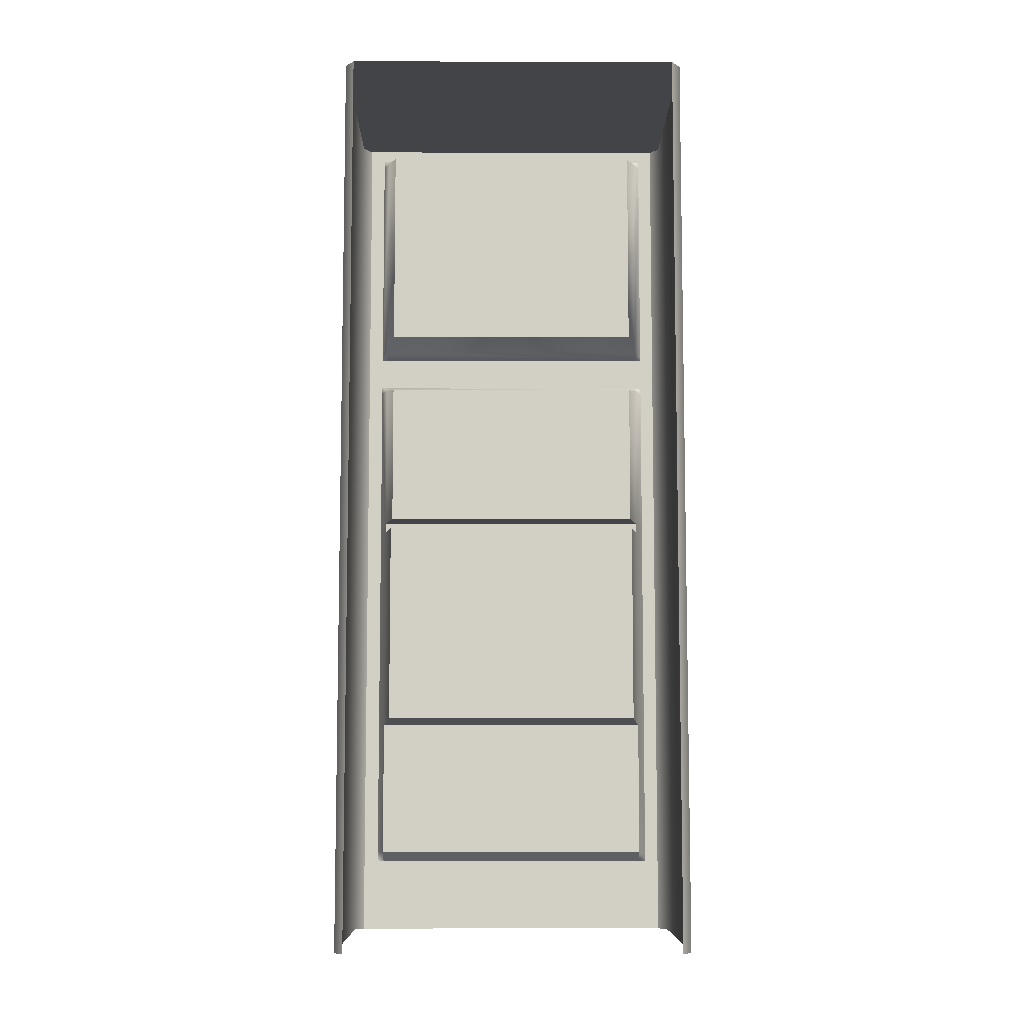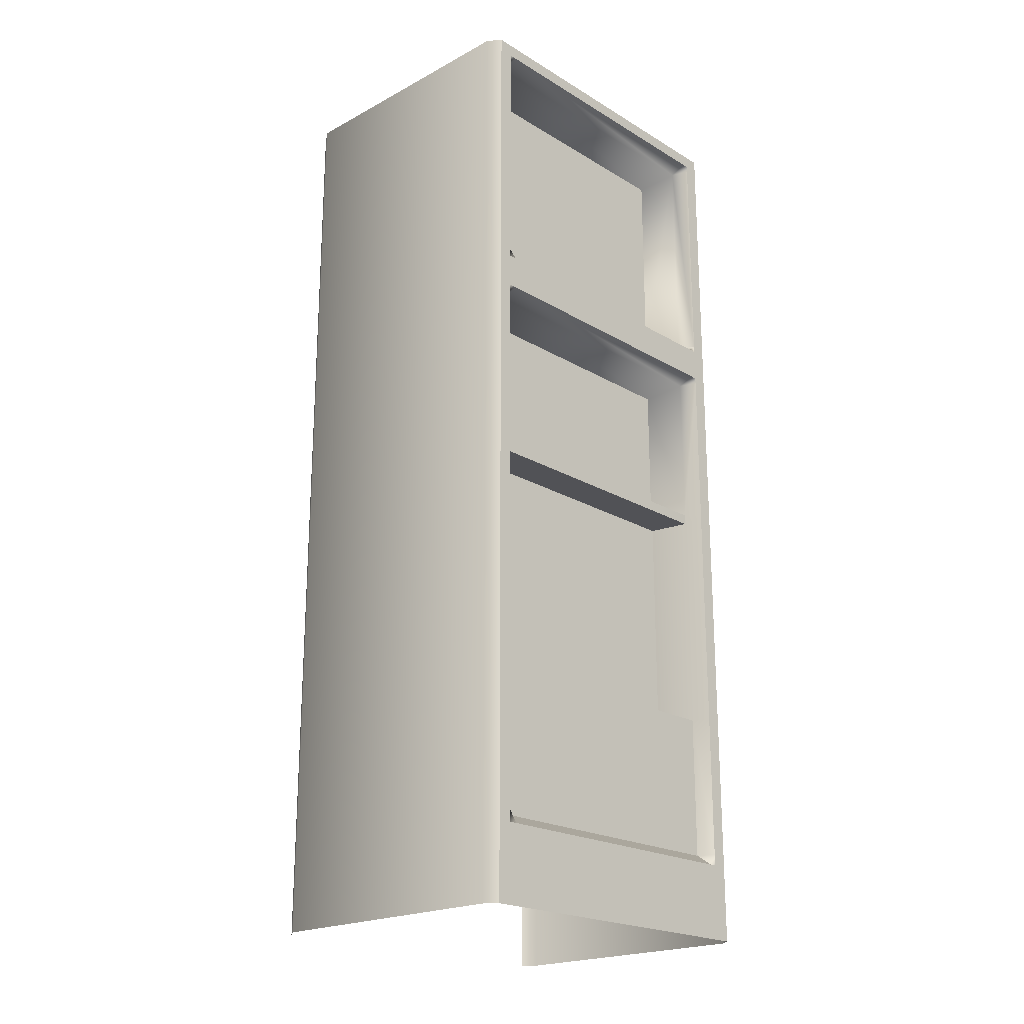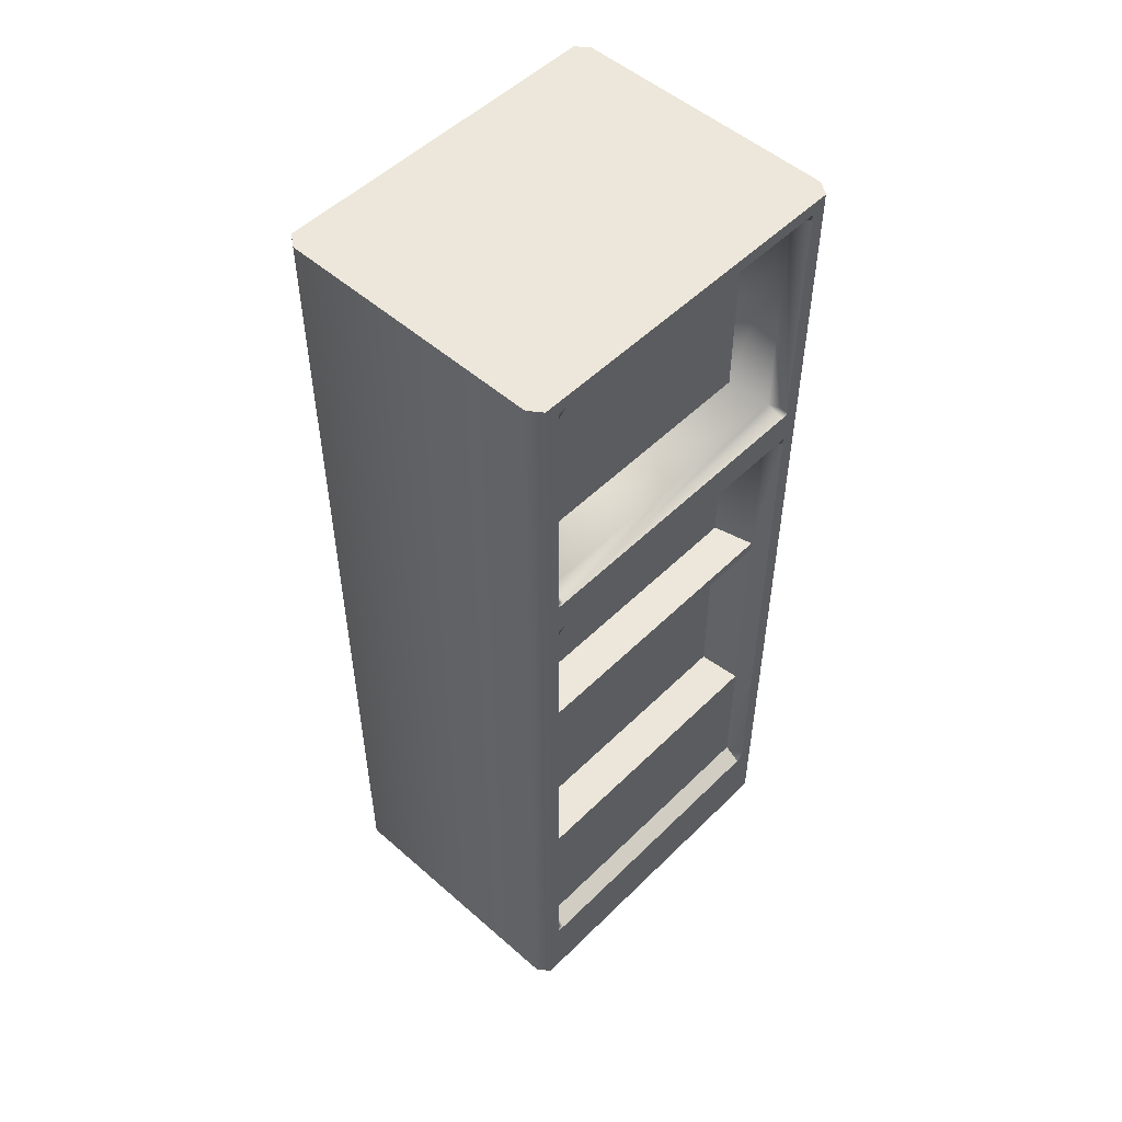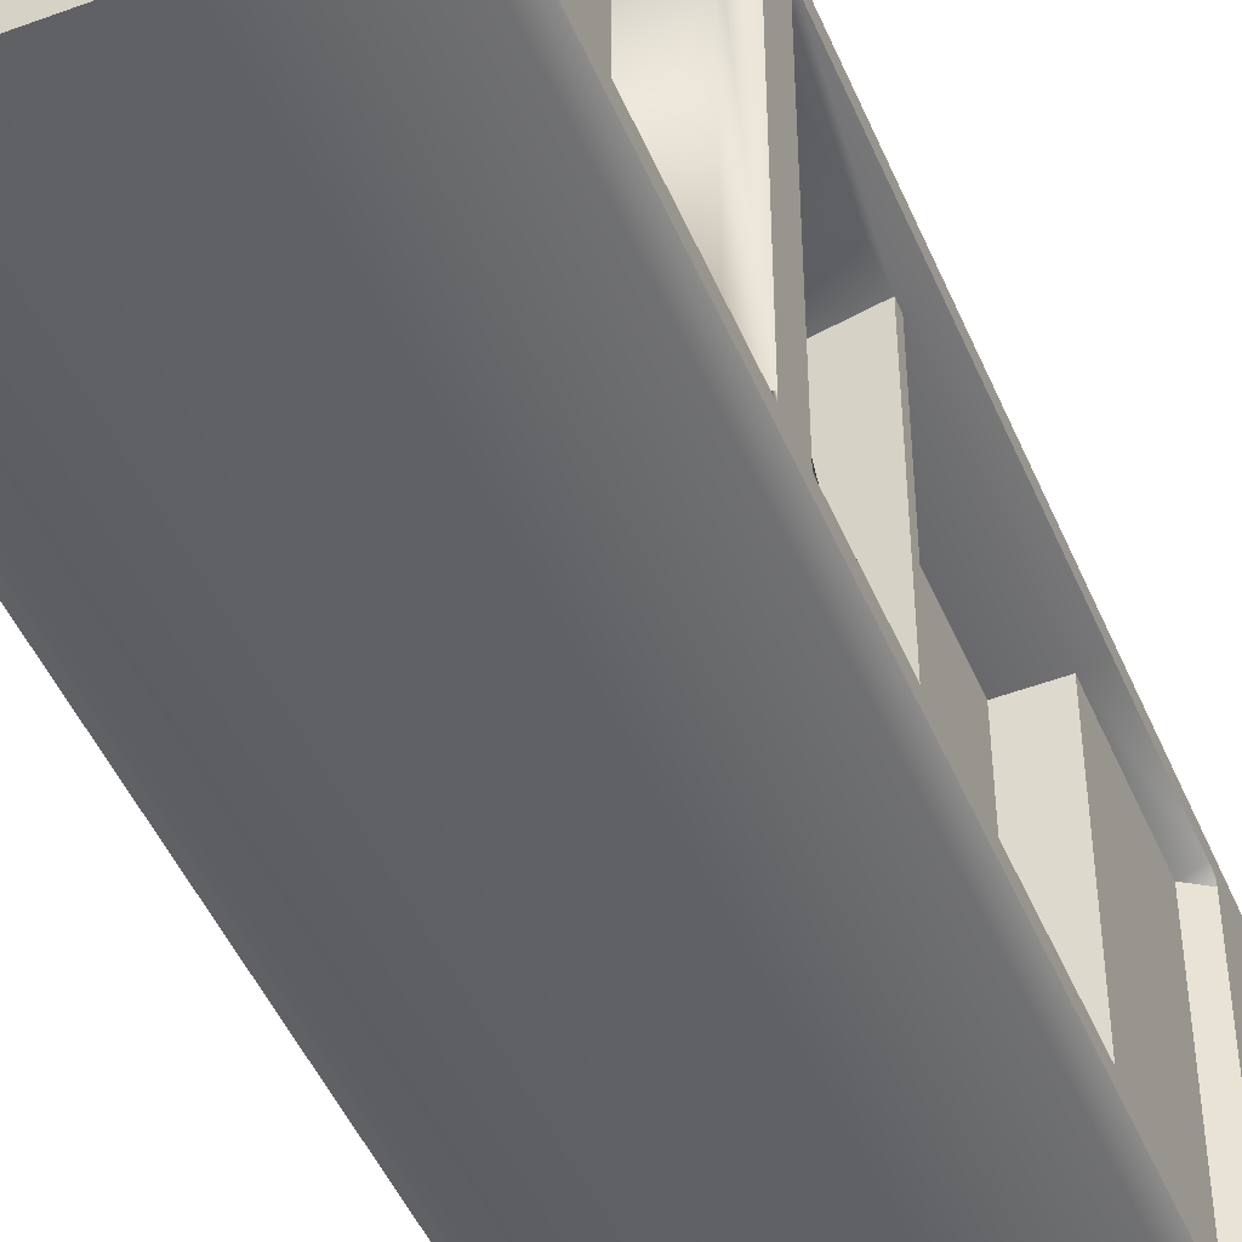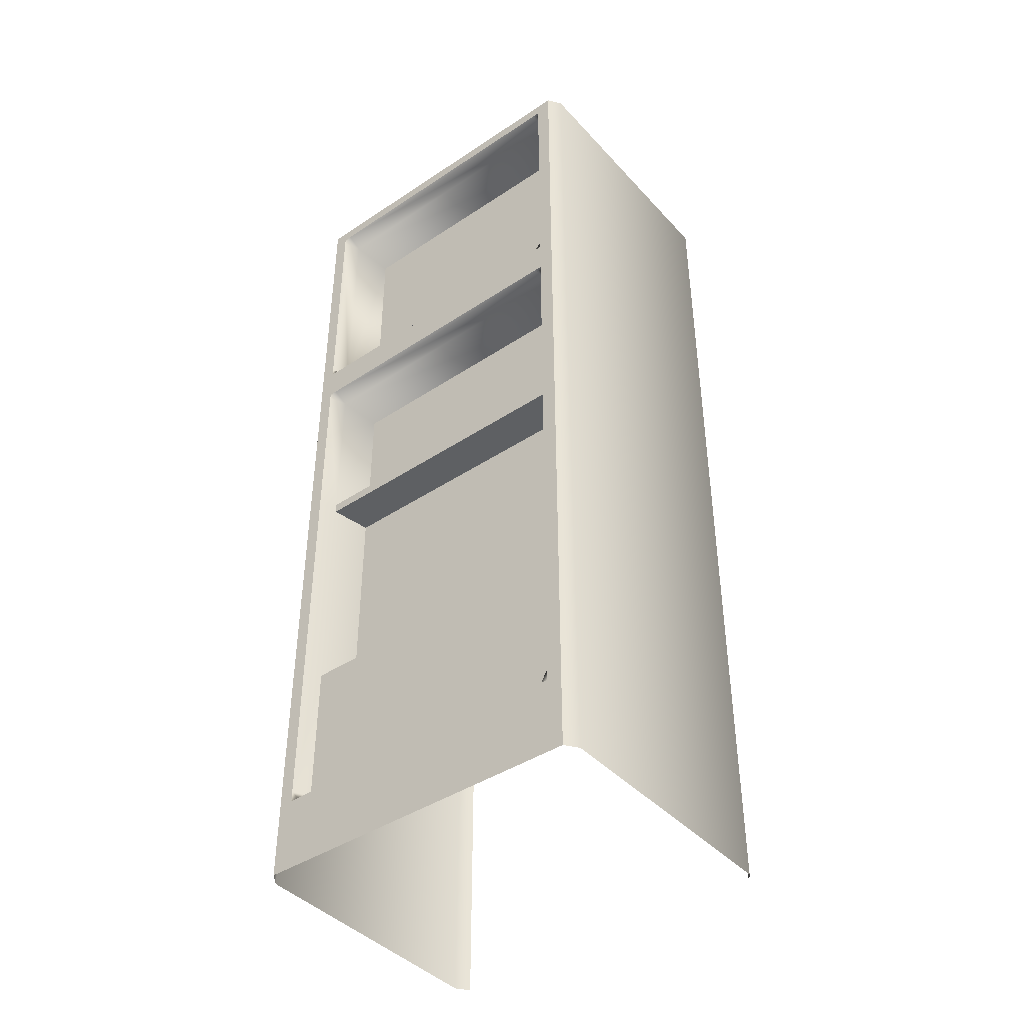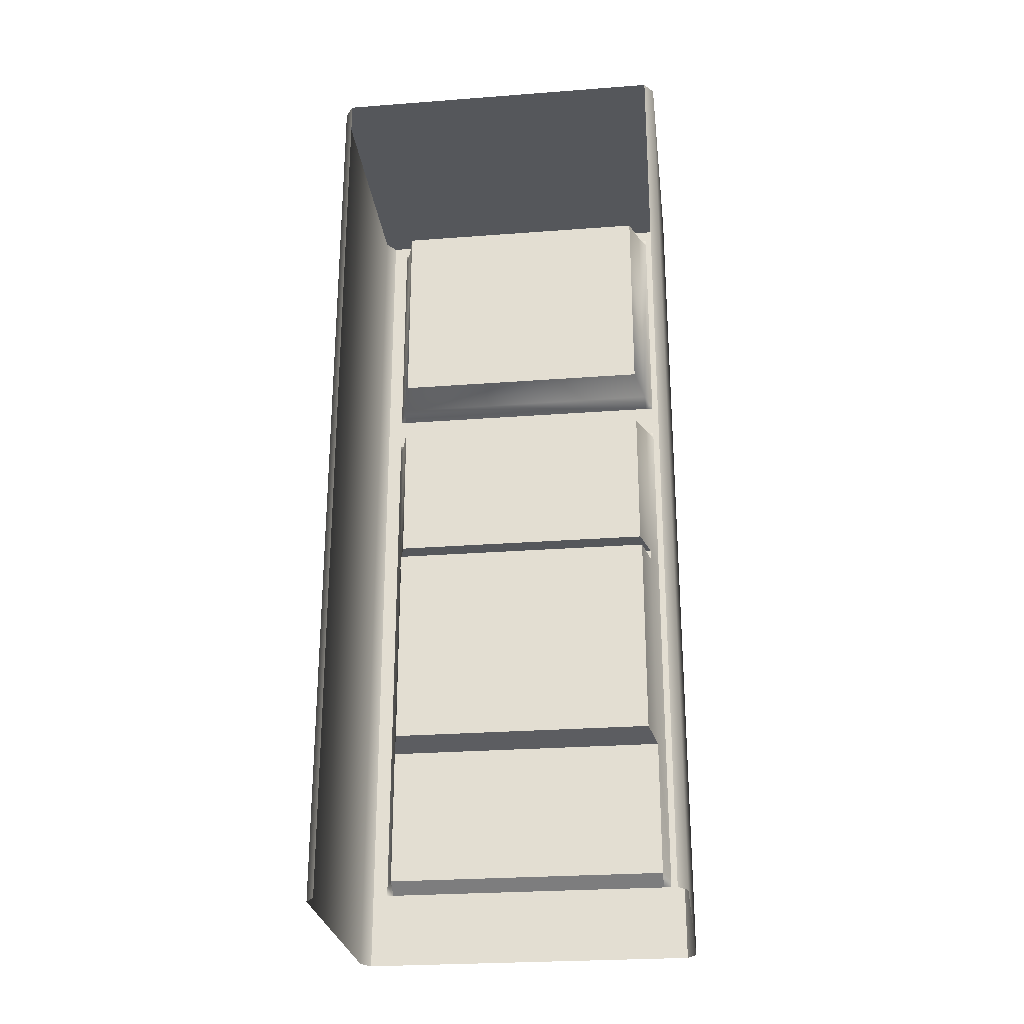
<metadata>
{"format":"obj","ext":"obj","renderer":"f3d","projection":"perspective","resolution":1024,"background":"white","views":[{"elev":-8.0,"azim":89.6,"up":"+Y"},{"elev":-21.2,"azim":-136.7,"up":"+Y"},{"elev":51.8,"azim":-136.6,"up":"+Y"},{"elev":-47.8,"azim":-157.5,"up":"+Z"},{"elev":-42.2,"azim":-51.5,"up":"+Y"},{"elev":-26.6,"azim":96.8,"up":"+Y"}]}
</metadata>
<code>
g default
v -3.157 14.23 -21.4
v -3.098 14.23 -21.36
v -3.098 14.17 -21.36
v -3.157 14.17 -21.4
v -4.4 10.38 -21.36
v -4.4 10.04 -21.36
v -4.4 10.04 -21.3
v -4.4 10.38 -21.3
v -3.098 14.17 -19.83
v -3.098 14.23 -19.83
v -3.157 14.23 -19.79
v -3.157 14.17 -19.79
v -4.343 10.38 -21.4
v -4.343 10.04 -21.4
v -4.343 14.17 -19.79
v -4.343 14.23 -19.79
v -4.4 14.23 -19.83
v -4.4 14.17 -19.83
v -3.157 10.38 -21.4
v -3.157 10.04 -21.4
v -3.75 10.04 -21.4
v -3.75 10.38 -21.4
v -3.75 14.23 -19.79
v -3.75 14.17 -19.79
v -3.157 12.14 -21.4
v -3.098 12.14 -21.36
v -3.098 12.11 -21.36
v -3.157 12.11 -21.4
v -4.4 12.14 -19.9
v -4.4 12.14 -19.83
v -4.4 12.87 -19.83
v -4.4 12.87 -19.9
v -3.098 12.14 -19.83
v -3.157 12.14 -19.79
v -3.157 12.11 -19.79
v -3.098 12.11 -19.83
v -4.343 12.14 -21.4
v -4.4 12.14 -21.36
v -4.4 12.87 -21.36
v -4.343 12.87 -21.4
v -4.343 12.14 -19.79
v -4.4 12.11 -19.83
v -4.343 12.11 -19.79
v -3.75 12.14 -21.4
v -3.75 12.87 -21.4
v -3.75 12.14 -19.79
v -3.75 12.11 -19.79
v -3.157 13.06 -21.4
v -3.098 13.06 -21.36
v -3.098 12.9 -21.36
v -3.157 12.9 -21.4
v -4.4 11.09 -19.9
v -4.4 11.09 -19.83
v -4.4 12.11 -19.9
v -3.098 13.06 -19.83
v -3.157 13.06 -19.79
v -3.157 12.9 -19.79
v -3.098 12.9 -19.83
v -4.343 11.09 -21.4
v -4.4 11.09 -21.36
v -4.4 12.11 -21.36
v -4.343 12.11 -21.4
v -4.343 13.06 -19.79
v -4.4 13.06 -19.83
v -4.4 12.9 -19.83
v -4.343 12.9 -19.79
v -3.75 11.09 -21.4
v -3.75 12.11 -21.4
v -3.75 13.06 -19.79
v -3.75 12.9 -19.79
v -3.157 11.09 -21.4
v -3.098 11.09 -21.36
v -3.098 10.43 -21.36
v -3.157 10.43 -21.4
v -4.4 13.06 -19.9
v -4.4 13.09 -19.83
v -4.4 13.09 -19.9
v -3.098 11.09 -19.83
v -3.157 11.09 -19.79
v -3.157 10.43 -19.79
v -3.098 10.43 -19.83
v -4.343 13.06 -21.4
v -4.4 13.06 -21.36
v -4.4 13.09 -21.36
v -4.343 13.09 -21.4
v -4.343 11.09 -19.79
v -4.4 10.43 -19.83
v -4.343 10.43 -19.79
v -3.75 13.06 -21.4
v -3.75 13.09 -21.4
v -3.75 11.09 -19.79
v -3.75 10.43 -19.79
v -3.75 12.9 -21.4
v -3.75 12.87 -19.79
v -3.157 12.87 -19.79
v -3.75 14.17 -21.4
v -3.75 14.23 -21.4
v -3.75 10.38 -19.79
v -3.75 10.04 -19.79
v -3.157 10.04 -19.79
v -3.157 10.38 -19.79
v -4.4 10.04 -21.26
v -4.4 10.38 -21.26
v -4.4 12.9 -21.3
v -4.4 13.06 -21.3
v -4.4 12.9 -21.36
v -4.4 12.11 -21.3
v -4.4 12.14 -21.3
v -4.4 14.17 -21.3
v -4.4 14.23 -21.3
v -4.4 14.23 -21.36
v -4.4 14.17 -21.36
v -4.4 12.9 -19.9
v -4.4 13.06 -19.93
v -4.4 12.9 -19.93
v -4.323 12.15 -19.93
v -4.323 12.11 -19.93
v -4.4 14.17 -19.9
v -4.4 14.23 -19.9
v -4.4 14.23 -19.93
v -4.4 14.17 -19.93
v -4.4 10.38 -19.9
v -4.4 10.04 -19.9
v -4.4 10.04 -19.83
v -4.4 10.38 -19.83
v -3.098 14.14 -21.36
v -3.157 14.14 -21.4
v -3.157 14.14 -19.79
v -3.098 14.14 -19.83
v -4.4 14.14 -19.83
v -4.343 14.14 -19.79
v -3.75 14.14 -19.79
v -4.343 14.17 -21.4
v -4.343 14.23 -21.4
v -3.75 14.14 -21.4
v -4.4 14.14 -21.36
v -4.4 14.14 -21.3
v -4.4 14.17 -21.26
v -4.323 14.14 -21.26
v -4.343 12.9 -21.4
v -3.098 12.87 -21.36
v -3.157 12.87 -21.4
v -3.098 12.87 -19.83
v -4.343 12.87 -19.79
v -4.4 12.87 -21.3
v -4.4 12.9 -21.26
v -4.323 12.87 -21.26
v -4.4 10.43 -21.3
v -4.4 10.43 -21.36
v -4.343 10.43 -21.4
v -3.75 10.43 -21.4
v -3.098 10.38 -21.36
v -3.098 10.04 -21.36
v -3.098 10.38 -19.83
v -3.098 10.04 -19.83
v -4.343 10.38 -19.79
v -4.343 10.04 -19.79
v -4.4 10.38 -19.93
v -4.4 10.43 -19.9
v -4.323 10.43 -19.93
v -4.4 10.04 -19.93
v -4.4 13.06 -21.26
v -4.323 12.1 -21.26
v -4.323 12.15 -21.26
v -4.4 14.23 -21.26
v -4.323 13.09 -21.26
v -4.323 13.09 -19.93
v -4.141 12.84 -21.22
v -4.141 12.15 -21.22
v -4.141 12.15 -19.97
v -4.141 12.84 -19.97
v -4.323 10.43 -21.26
v -4.323 11.09 -21.26
v -4.4 11.09 -21.3
v -4.141 11.12 -19.97
v -4.141 12.1 -19.97
v -4.141 12.1 -21.22
v -4.141 11.12 -21.22
v -4.323 11.09 -19.93
v -4.323 12.87 -19.93
v -4.4 14.14 -19.9
v -4.343 14.14 -21.4
v -3.098 13.09 -21.36
v -3.157 13.09 -21.4
v -3.157 13.09 -19.79
v -3.098 13.09 -19.83
v -4.343 13.09 -19.79
v -3.75 13.09 -19.79
v -4.4 13.09 -21.3
v -4.323 14.14 -19.93
v -4.141 13.13 -21.22
v -4.141 13.13 -19.97
v -4.141 14.1 -19.97
v -4.141 14.1 -21.22
v -4.352 14.23 -21.34
v -4.352 14.23 -21.31
v -4.343 14.23 -19.85
v -3.75 14.23 -21.34
v -3.75 14.23 -19.85
v -3.75 14.23 -19.88
v -4.343 14.23 -19.88
v -3.75 14.23 -21.31
g B_Electric_0_007_3
f 1 2 4
f 4 2 3
f 5 6 8
f 8 6 7
f 9 10 12
f 12 10 11
f 13 14 5
f 5 14 6
f 15 16 18
f 18 16 17
f 19 20 22
f 22 20 21
f 12 11 24
f 24 11 23
f 25 26 28
f 28 26 27
f 29 30 32
f 32 30 31
f 33 34 36
f 36 34 35
f 37 38 40
f 40 38 39
f 41 30 43
f 43 30 42
f 44 37 45
f 45 37 40
f 46 41 47
f 47 41 43
f 48 49 51
f 51 49 50
f 52 53 54
f 54 53 42
f 55 56 58
f 58 56 57
f 59 60 62
f 62 60 61
f 63 64 66
f 66 64 65
f 67 59 68
f 68 59 62
f 69 63 70
f 70 63 66
f 71 72 74
f 74 72 73
f 75 64 77
f 77 64 76
f 78 79 81
f 81 79 80
f 82 83 85
f 85 83 84
f 86 53 88
f 88 53 87
f 89 82 90
f 90 82 85
f 91 86 92
f 92 86 88
f 22 21 13
f 13 21 14
f 24 23 15
f 15 23 16
f 93 89 51
f 51 89 48
f 47 91 35
f 35 91 79
f 68 44 28
f 28 44 25
f 94 46 95
f 95 46 34
f 96 97 4
f 4 97 1
f 98 99 101
f 101 99 100
f 8 7 103
f 103 7 102
f 104 105 106
f 106 105 83
f 107 108 61
f 61 108 38
f 109 110 112
f 112 110 111
f 113 75 115
f 115 75 114
f 54 29 117
f 117 29 116
f 118 119 121
f 121 119 120
f 122 123 125
f 125 123 124
f 4 3 127
f 127 3 126
f 9 12 129
f 129 12 128
f 15 18 131
f 131 18 130
f 12 24 128
f 128 24 132
f 118 18 119
f 119 18 17
f 133 112 134
f 134 112 111
f 96 133 97
f 97 133 134
f 24 15 132
f 132 15 131
f 96 4 135
f 135 4 127
f 109 112 137
f 137 112 136
f 109 137 138
f 138 137 139
f 113 65 75
f 75 65 64
f 140 106 82
f 82 106 83
f 93 140 89
f 89 140 82
f 51 50 142
f 142 50 141
f 58 57 143
f 143 57 95
f 66 65 144
f 144 65 31
f 70 66 94
f 94 66 144
f 93 51 45
f 45 51 142
f 70 57 69
f 69 57 56
f 104 106 145
f 145 106 39
f 104 145 146
f 146 145 147
f 5 8 149
f 149 8 148
f 13 5 150
f 150 5 149
f 19 22 74
f 74 22 151
f 19 152 20
f 20 152 153
f 154 101 155
f 155 101 100
f 156 125 157
f 157 125 124
f 98 156 99
f 99 156 157
f 22 13 151
f 151 13 150
f 98 101 92
f 92 101 80
f 122 159 158
f 158 159 160
f 122 125 159
f 159 125 87
f 103 102 158
f 158 102 161
f 146 162 104
f 104 162 105
f 164 108 163
f 163 108 107
f 138 165 109
f 109 165 110
f 166 162 167
f 167 162 114
f 168 169 171
f 171 169 170
f 172 173 148
f 148 173 174
f 115 114 146
f 146 114 162
f 175 176 178
f 178 176 177
f 121 120 138
f 138 120 165
f 160 179 172
f 172 179 173
f 158 161 122
f 122 161 123
f 167 114 77
f 77 114 75
f 180 116 32
f 32 116 29
f 181 130 118
f 118 130 18
f 182 136 133
f 133 136 112
f 135 182 96
f 96 182 133
f 127 126 184
f 184 126 183
f 129 128 186
f 186 128 185
f 131 130 187
f 187 130 76
f 128 132 185
f 185 132 188
f 132 131 188
f 188 131 187
f 135 127 90
f 90 127 184
f 137 136 189
f 189 136 84
f 139 137 166
f 166 137 189
f 139 190 138
f 138 190 121
f 190 181 121
f 121 181 118
f 77 76 181
f 181 76 130
f 85 84 182
f 182 84 136
f 90 85 135
f 135 85 182
f 191 192 194
f 194 192 193
f 167 77 190
f 190 77 181
f 184 183 48
f 48 183 49
f 186 185 55
f 55 185 56
f 187 76 63
f 63 76 64
f 185 188 56
f 56 188 69
f 188 187 69
f 69 187 63
f 90 184 89
f 89 184 48
f 189 84 105
f 105 84 83
f 166 189 162
f 162 189 105
f 32 31 113
f 113 31 65
f 40 39 140
f 140 39 106
f 45 40 93
f 93 40 140
f 94 95 70
f 70 95 57
f 142 141 25
f 25 141 26
f 143 95 33
f 33 95 34
f 144 31 41
f 41 31 30
f 94 144 46
f 46 144 41
f 45 142 44
f 44 142 25
f 145 39 108
f 108 39 38
f 147 145 164
f 164 145 108
f 147 180 146
f 146 180 115
f 180 32 115
f 115 32 113
f 74 73 19
f 19 73 152
f 81 80 154
f 154 80 101
f 88 87 156
f 156 87 125
f 92 88 98
f 98 88 156
f 149 148 60
f 60 148 174
f 150 149 59
f 59 149 60
f 74 151 71
f 71 151 67
f 151 150 67
f 67 150 59
f 92 80 91
f 91 80 79
f 160 159 179
f 179 159 52
f 159 87 52
f 52 87 53
f 172 148 103
f 103 148 8
f 160 172 158
f 158 172 103
f 194 193 139
f 139 193 190
f 191 194 166
f 166 194 139
f 192 191 167
f 167 191 166
f 193 192 190
f 190 192 167
f 169 168 164
f 164 168 147
f 170 169 116
f 116 169 164
f 170 116 171
f 171 116 180
f 168 171 147
f 147 171 180
f 175 178 179
f 179 178 173
f 176 175 117
f 117 175 179
f 117 116 163
f 163 116 164
f 117 163 176
f 176 163 177
f 28 27 71
f 71 27 72
f 62 61 37
f 37 61 38
f 68 62 44
f 44 62 37
f 68 28 67
f 67 28 71
f 107 61 174
f 174 61 60
f 163 107 173
f 173 107 174
f 36 35 78
f 78 35 79
f 43 42 86
f 86 42 53
f 47 43 91
f 91 43 86
f 54 42 29
f 29 42 30
f 47 35 46
f 46 35 34
f 54 117 52
f 52 117 179
f 177 163 178
f 178 163 173
f 134 111 195
f 195 111 110
f 195 110 196
f 196 110 165
f 119 17 197
f 197 17 16
f 97 198 1
f 1 198 2
f 199 10 200
f 23 11 199
f 199 11 10
f 195 198 134
f 134 198 97
f 201 197 200
f 200 197 199
f 197 16 199
f 199 16 23
f 196 165 201
f 201 165 120
f 2 198 202
f 196 202 195
f 195 202 198
f 10 2 200
f 200 2 202
f 200 202 201
f 201 202 196
f 120 119 201
f 201 119 197

</code>
